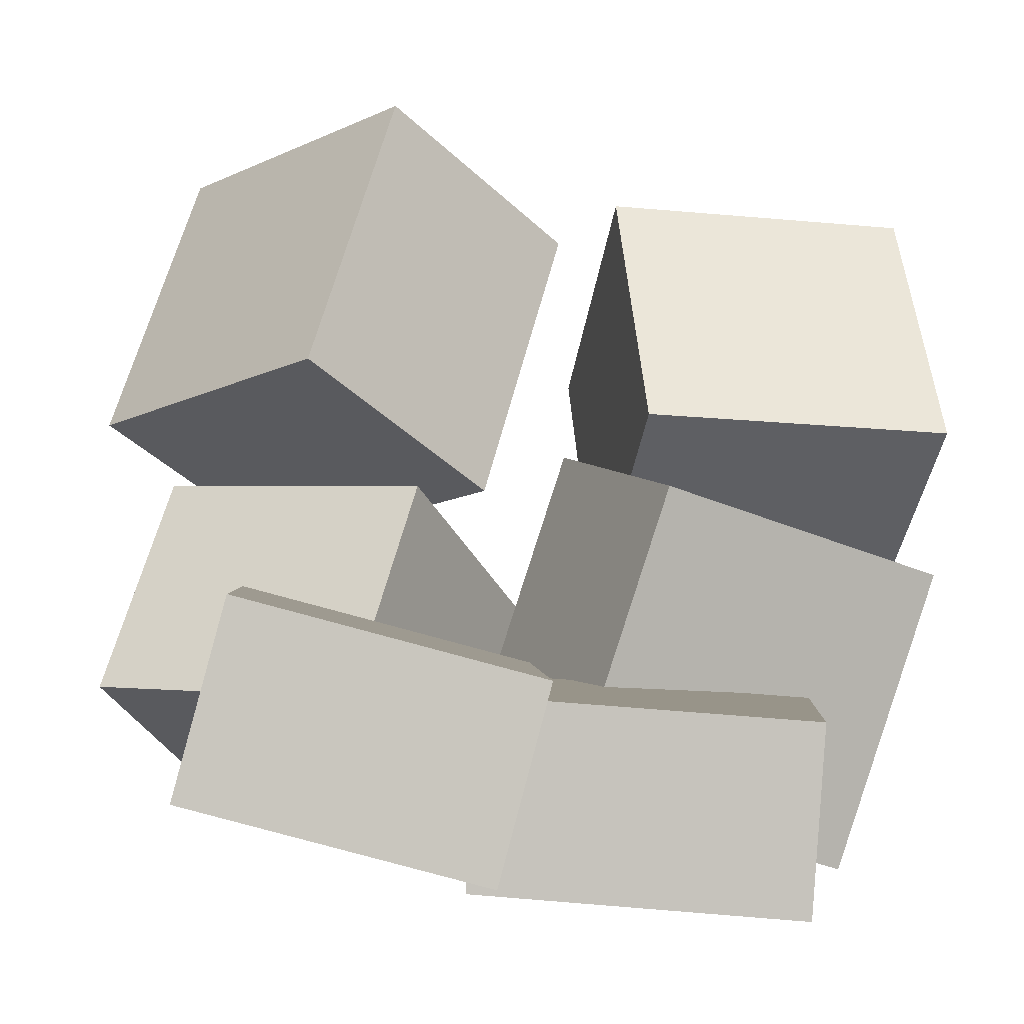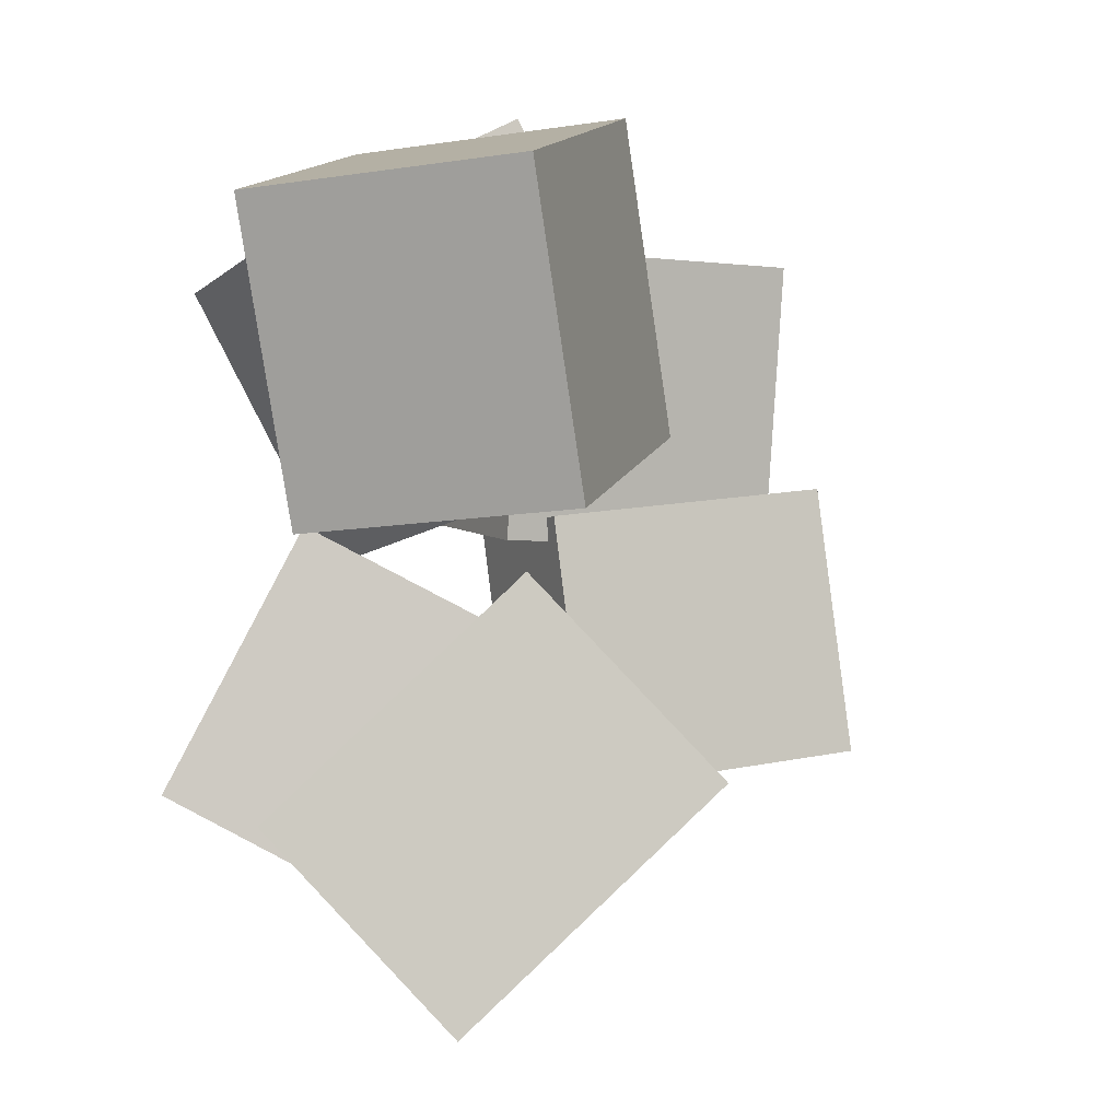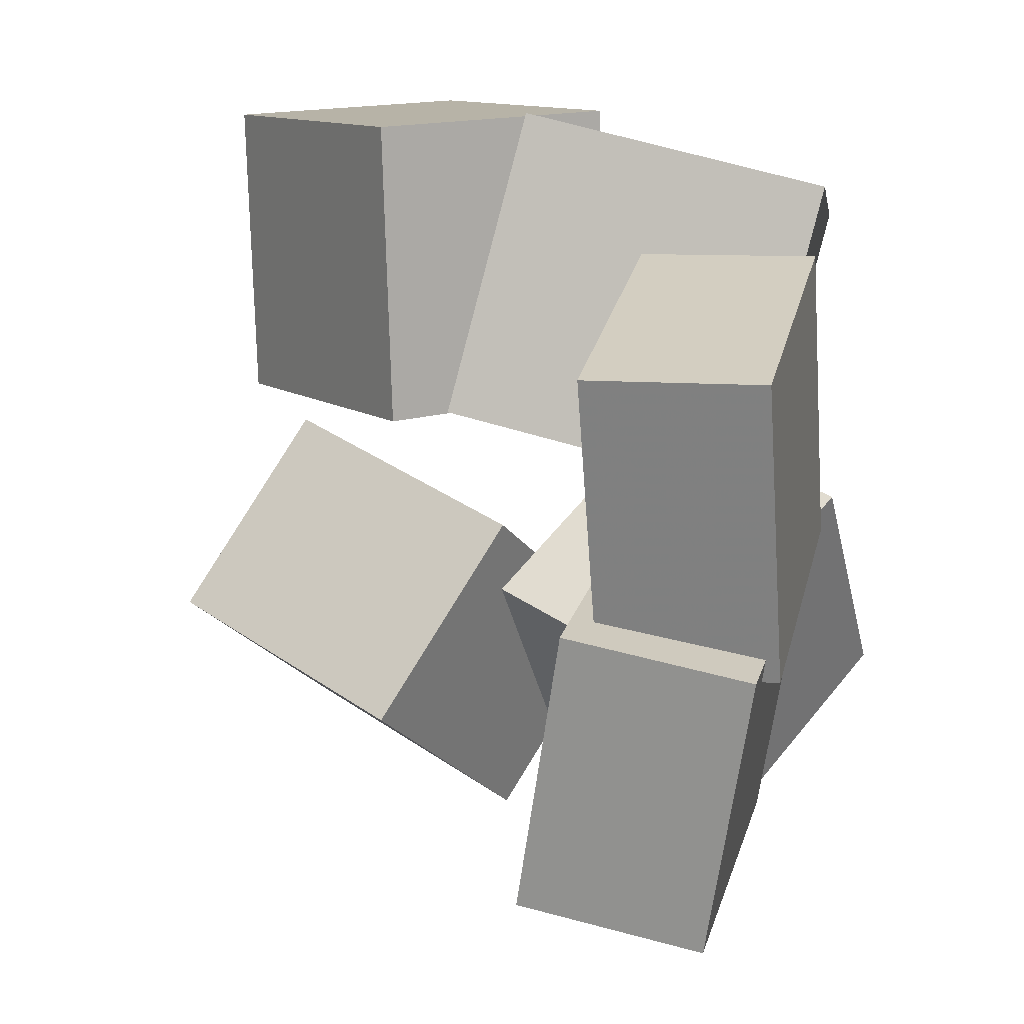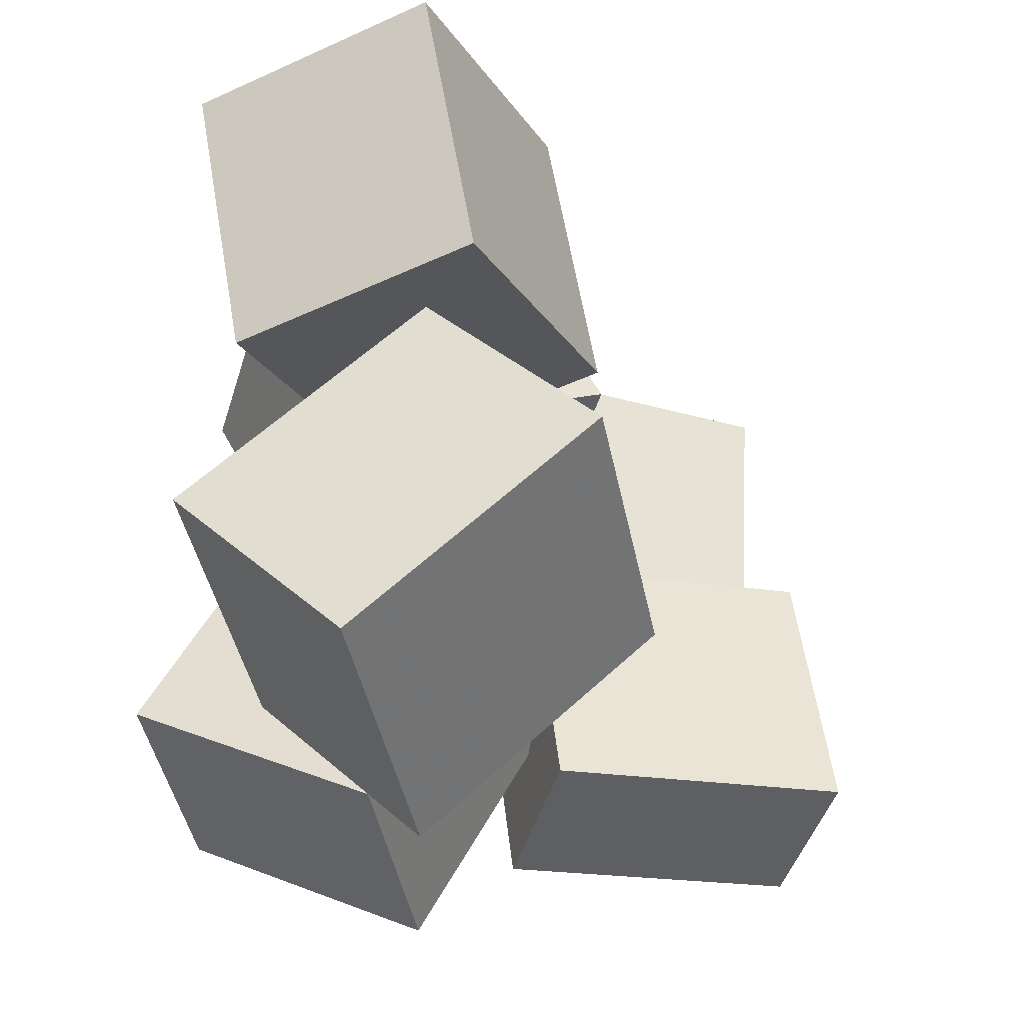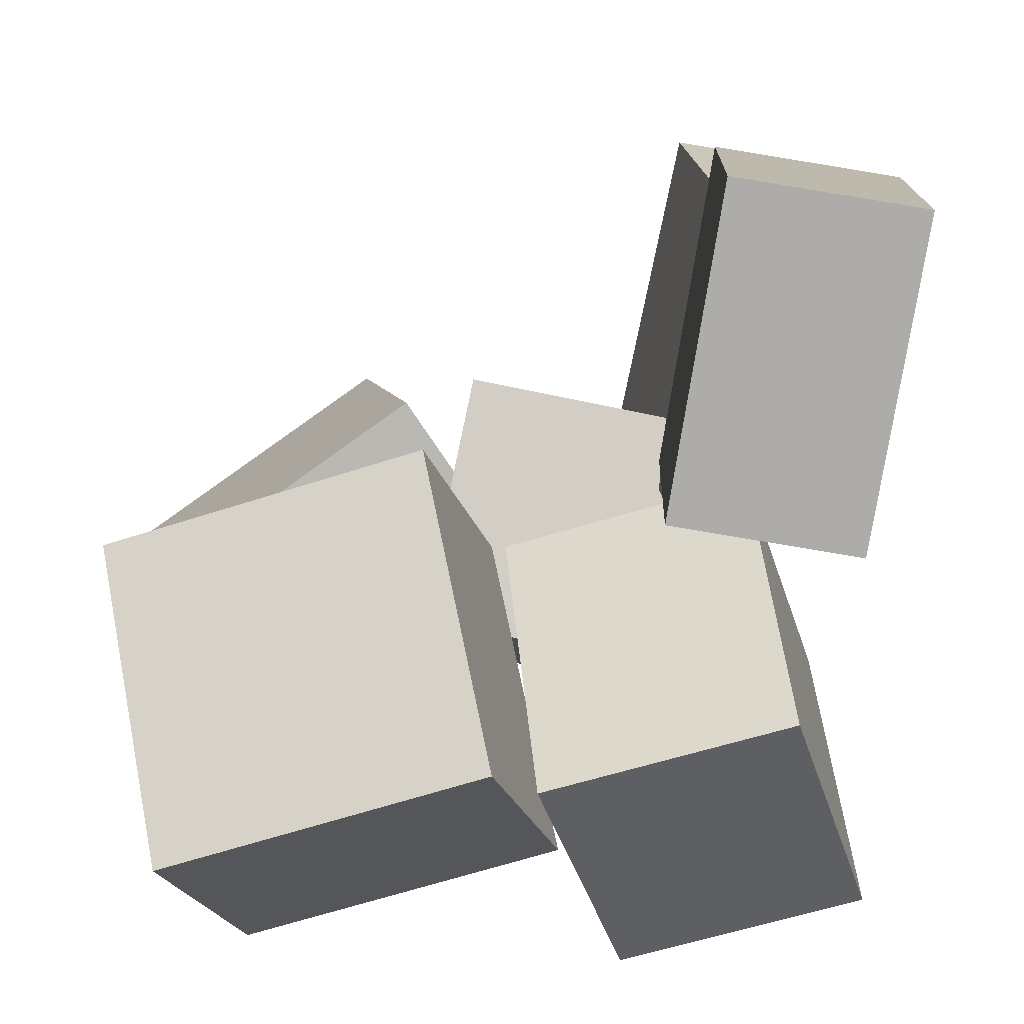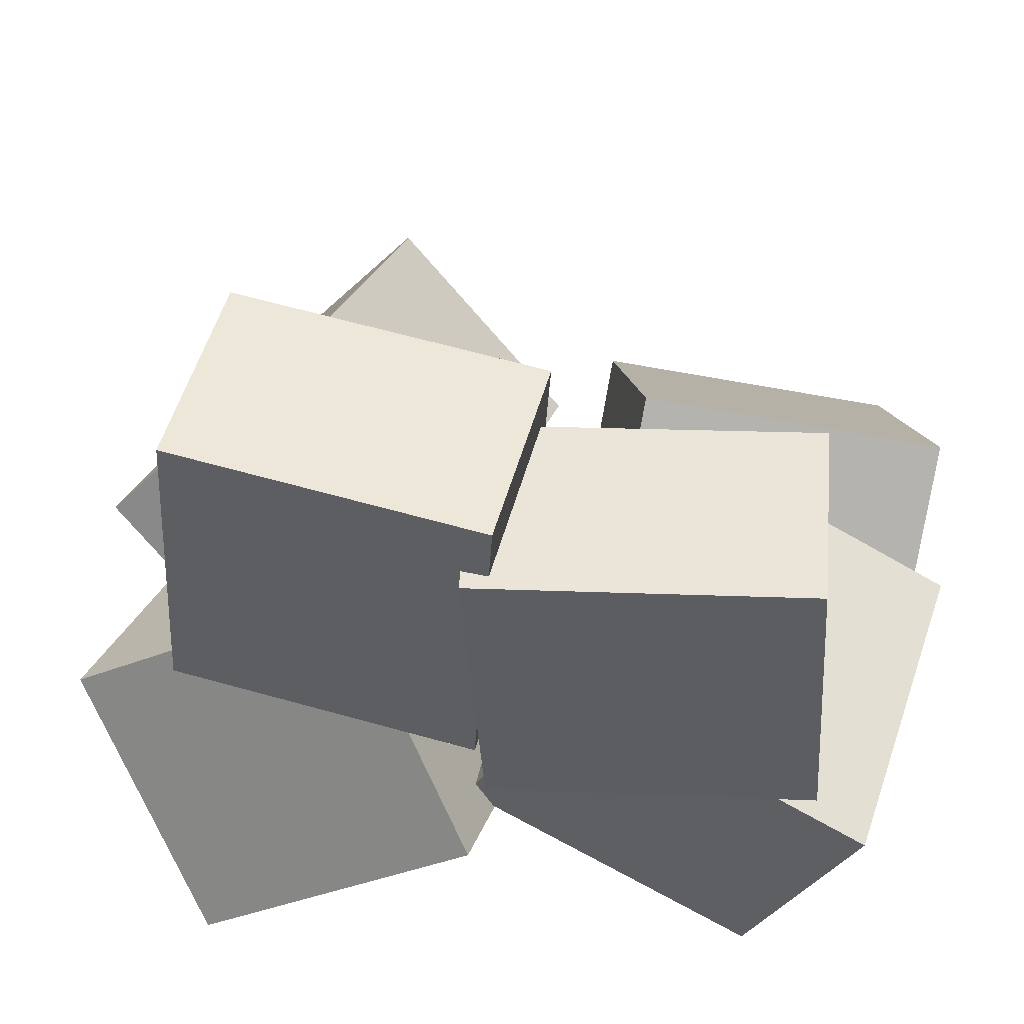
<metadata>
{"format":"obj","ext":"obj","renderer":"f3d","projection":"perspective","resolution":1024,"background":"white","views":[{"elev":79.5,"azim":-81.9,"up":"+Y"},{"elev":2.5,"azim":73.7,"up":"+Z"},{"elev":25.4,"azim":-156.0,"up":"+Z"},{"elev":-36.4,"azim":83.1,"up":"+Z"},{"elev":18.5,"azim":175.8,"up":"+Y"},{"elev":42.0,"azim":-81.4,"up":"+Y"}]}
</metadata>
<code>
v -0.05639 -0.2878 -0.2001
v -0.2272 -0.2345 -0.2224
v 0.01215 -0.1093 -0.2981
v -0.1587 -0.05597 -0.3204
v -0.04911 -0.1822 -0.002598
v -0.2199 -0.1288 -0.02485
v 0.01943 -0.003712 -0.1006
v -0.1514 0.04967 -0.1228
f 1.0 7.0 5.0
f 1.0 3.0 7.0
f 1.0 4.0 3.0
f 1.0 2.0 4.0
f 3.0 8.0 7.0
f 3.0 4.0 8.0
f 5.0 7.0 8.0
f 5.0 8.0 6.0
f 1.0 5.0 6.0
f 1.0 6.0 2.0
f 2.0 6.0 8.0
f 2.0 8.0 4.0
v -0.284 0.1975 -0.01661
v -0.2705 0.2081 0.2096
v -0.1562 0.2216 -0.02539
v -0.1426 0.2322 0.2008
v -0.2399 -0.03334 -0.008433
v -0.2264 -0.02274 0.2178
v -0.1121 -0.009211 -0.01721
v -0.09853 0.00139 0.209
f 9.0 15.0 13.0
f 9.0 11.0 15.0
f 9.0 12.0 11.0
f 9.0 10.0 12.0
f 11.0 16.0 15.0
f 11.0 12.0 16.0
f 13.0 15.0 16.0
f 13.0 16.0 14.0
f 9.0 13.0 14.0
f 9.0 14.0 10.0
f 10.0 14.0 16.0
f 10.0 16.0 12.0
v -0.02714 -0.1097 0.04396
v -0.0008465 -0.1521 0.2672
v 0.08451 0.05878 0.06283
v 0.1108 0.01636 0.286
v 0.1631 -0.2307 -0.001443
v 0.1894 -0.2731 0.2218
v 0.2747 -0.06218 0.01743
v 0.301 -0.1046 0.2406
f 17.0 23.0 21.0
f 17.0 19.0 23.0
f 17.0 20.0 19.0
f 17.0 18.0 20.0
f 19.0 24.0 23.0
f 19.0 20.0 24.0
f 21.0 23.0 24.0
f 21.0 24.0 22.0
f 17.0 21.0 22.0
f 17.0 22.0 18.0
f 18.0 22.0 24.0
f 18.0 24.0 20.0
v -0.1513 -0.1386 -0.0365
v -0.1703 -0.244 0.1742
v -0.196 0.0295 0.04354
v -0.215 -0.07581 0.2542
v 0.07596 -0.09772 0.004395
v 0.05702 -0.203 0.215
v 0.03129 0.07042 0.08444
v 0.01235 -0.0349 0.2951
f 25.0 31.0 29.0
f 25.0 27.0 31.0
f 25.0 28.0 27.0
f 25.0 26.0 28.0
f 27.0 32.0 31.0
f 27.0 28.0 32.0
f 29.0 31.0 32.0
f 29.0 32.0 30.0
f 25.0 29.0 30.0
f 25.0 30.0 26.0
f 26.0 30.0 32.0
f 26.0 32.0 28.0
v -0.009501 -0.1911 -0.2153
v 0.02611 -0.02107 -0.05112
v 0.04612 -0.0725 -0.3502
v 0.08172 0.09754 -0.186
v 0.2116 -0.2637 -0.188
v 0.2472 -0.09371 -0.02384
v 0.2672 -0.1451 -0.3229
v 0.3028 0.0249 -0.1588
f 33.0 39.0 37.0
f 33.0 35.0 39.0
f 33.0 36.0 35.0
f 33.0 34.0 36.0
f 35.0 40.0 39.0
f 35.0 36.0 40.0
f 37.0 39.0 40.0
f 37.0 40.0 38.0
f 33.0 37.0 38.0
f 33.0 38.0 34.0
f 34.0 38.0 40.0
f 34.0 40.0 36.0
v -0.2574 0.2627 -0.2095
v -0.2806 0.2413 0.004096
v -0.1213 0.2843 -0.1926
v -0.1445 0.2629 0.02103
v -0.2175 0.02649 -0.2289
v -0.2407 0.00508 -0.01526
v -0.08152 0.04803 -0.2119
v -0.1047 0.02662 0.001664
f 41.0 47.0 45.0
f 41.0 43.0 47.0
f 41.0 44.0 43.0
f 41.0 42.0 44.0
f 43.0 48.0 47.0
f 43.0 44.0 48.0
f 45.0 47.0 48.0
f 45.0 48.0 46.0
f 41.0 45.0 46.0
f 41.0 46.0 42.0
f 42.0 46.0 48.0
f 42.0 48.0 44.0

</code>
